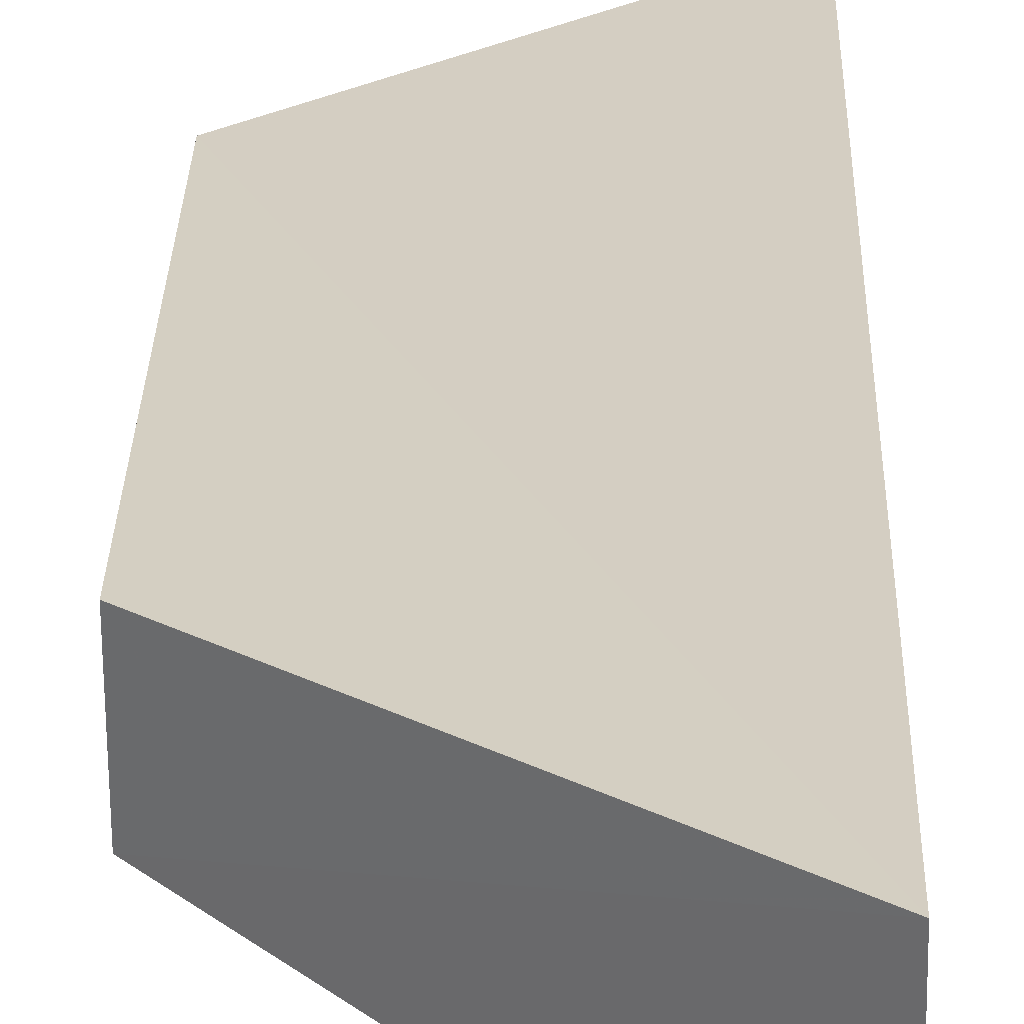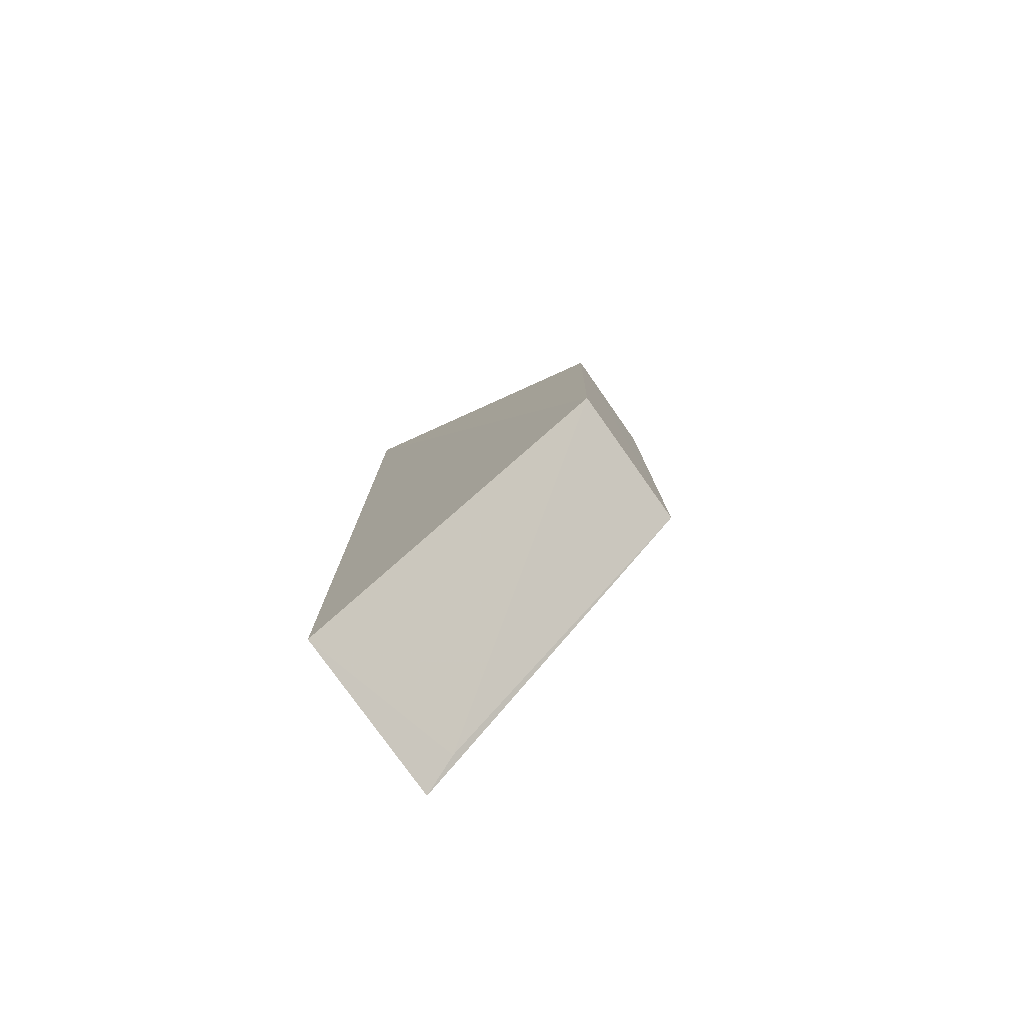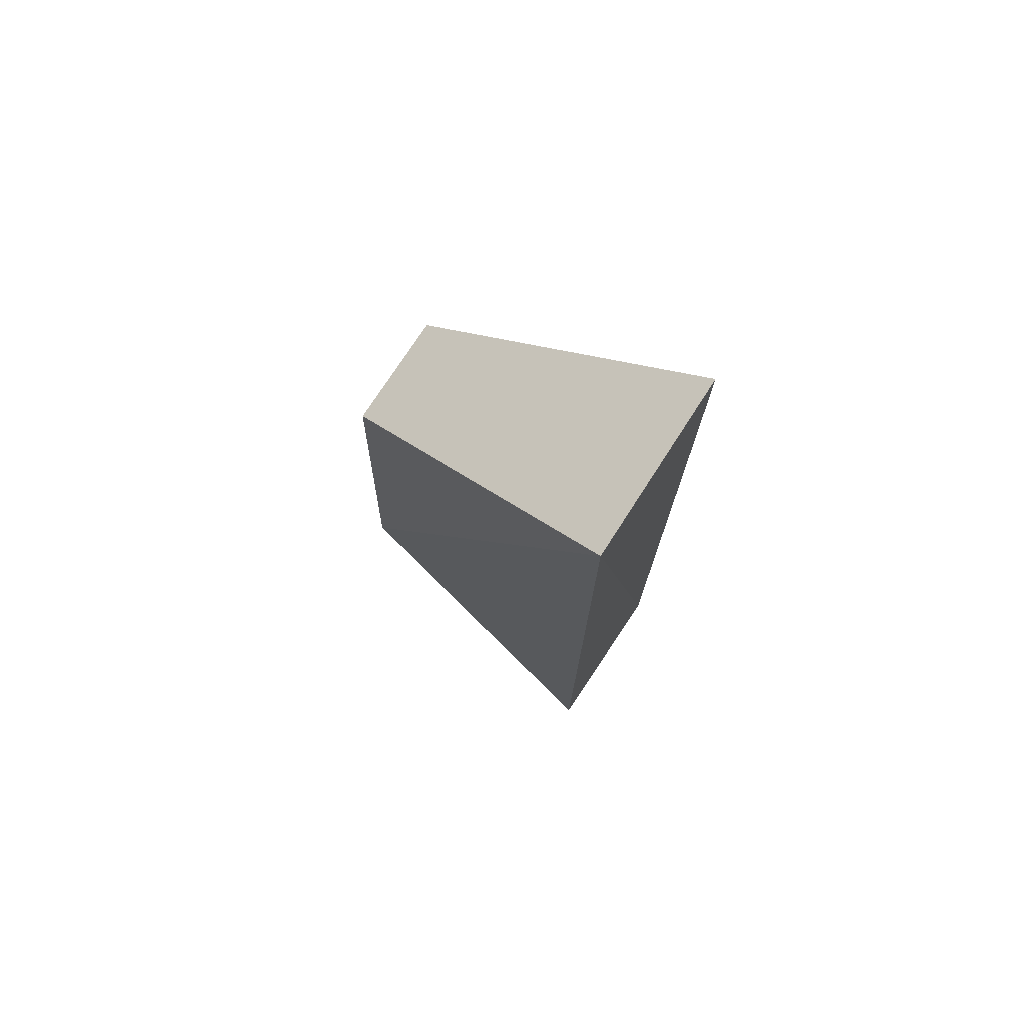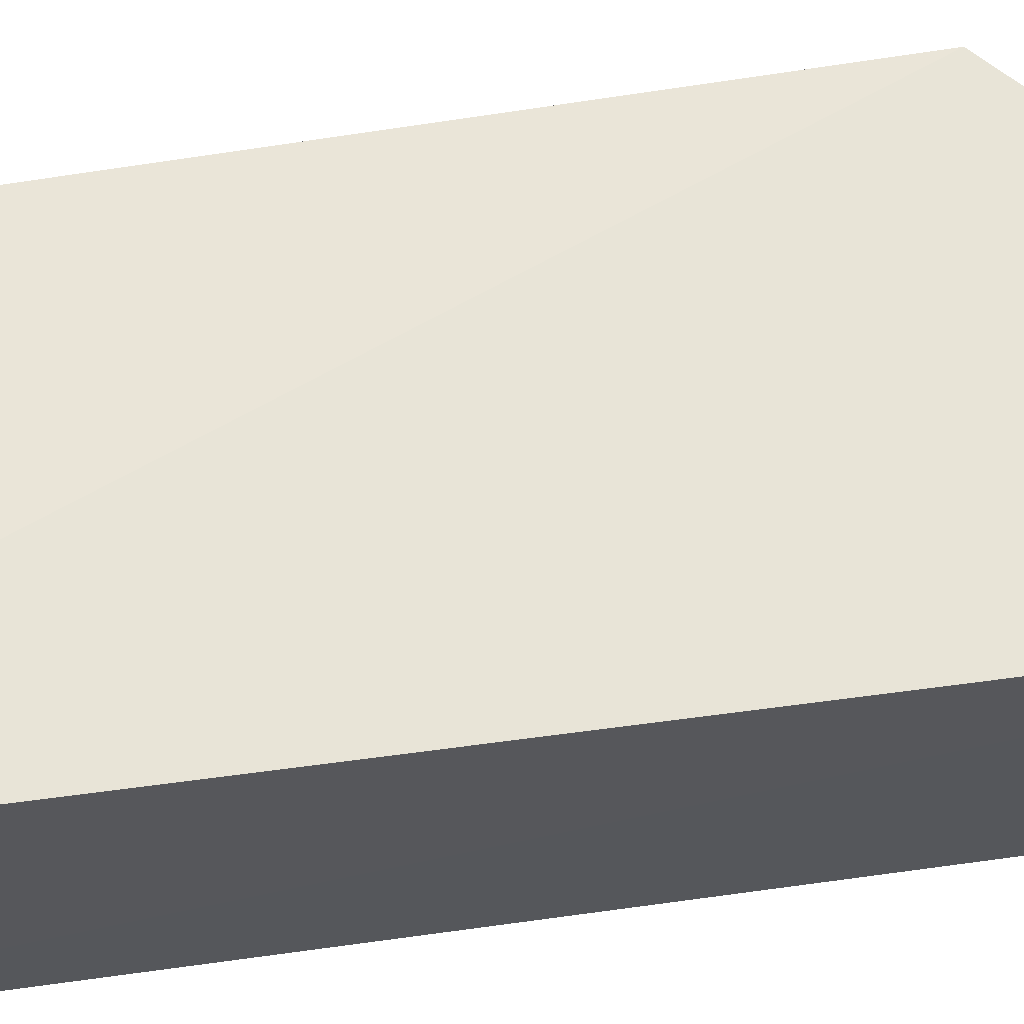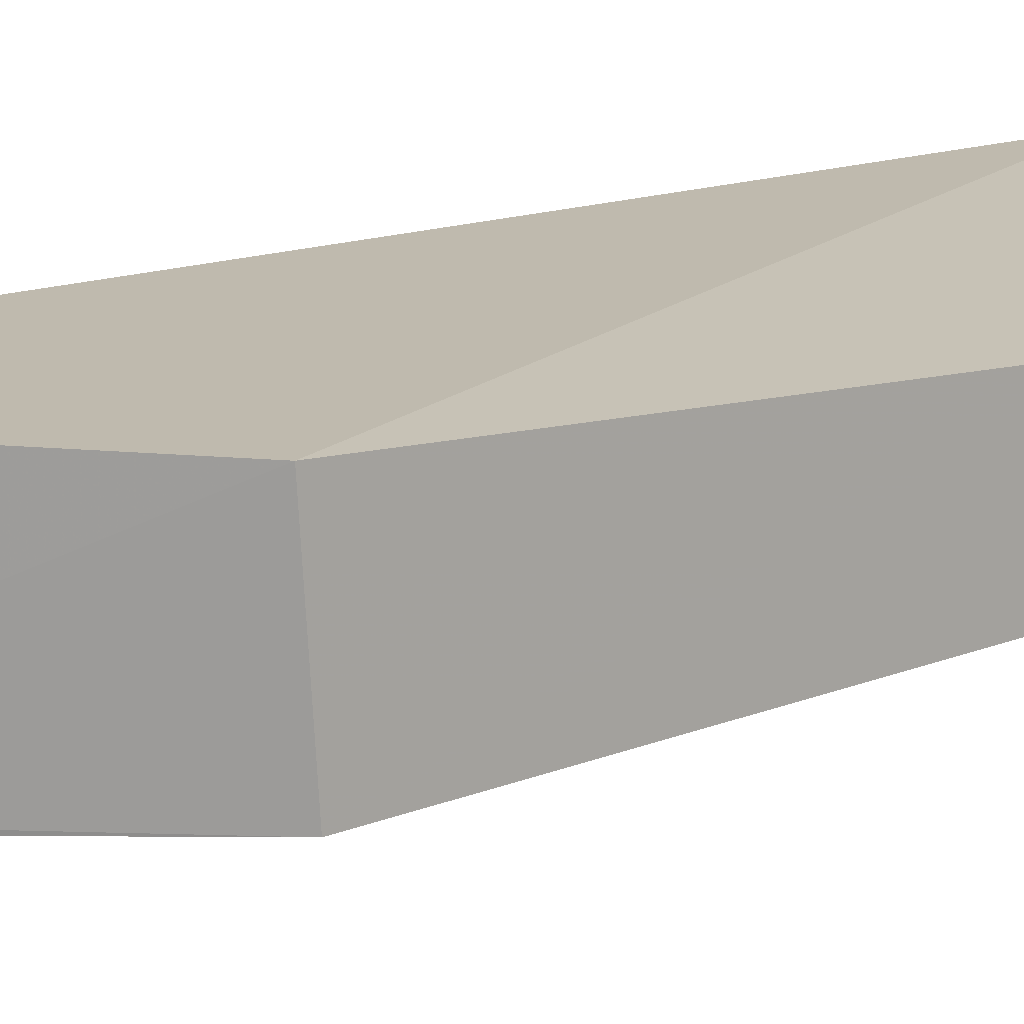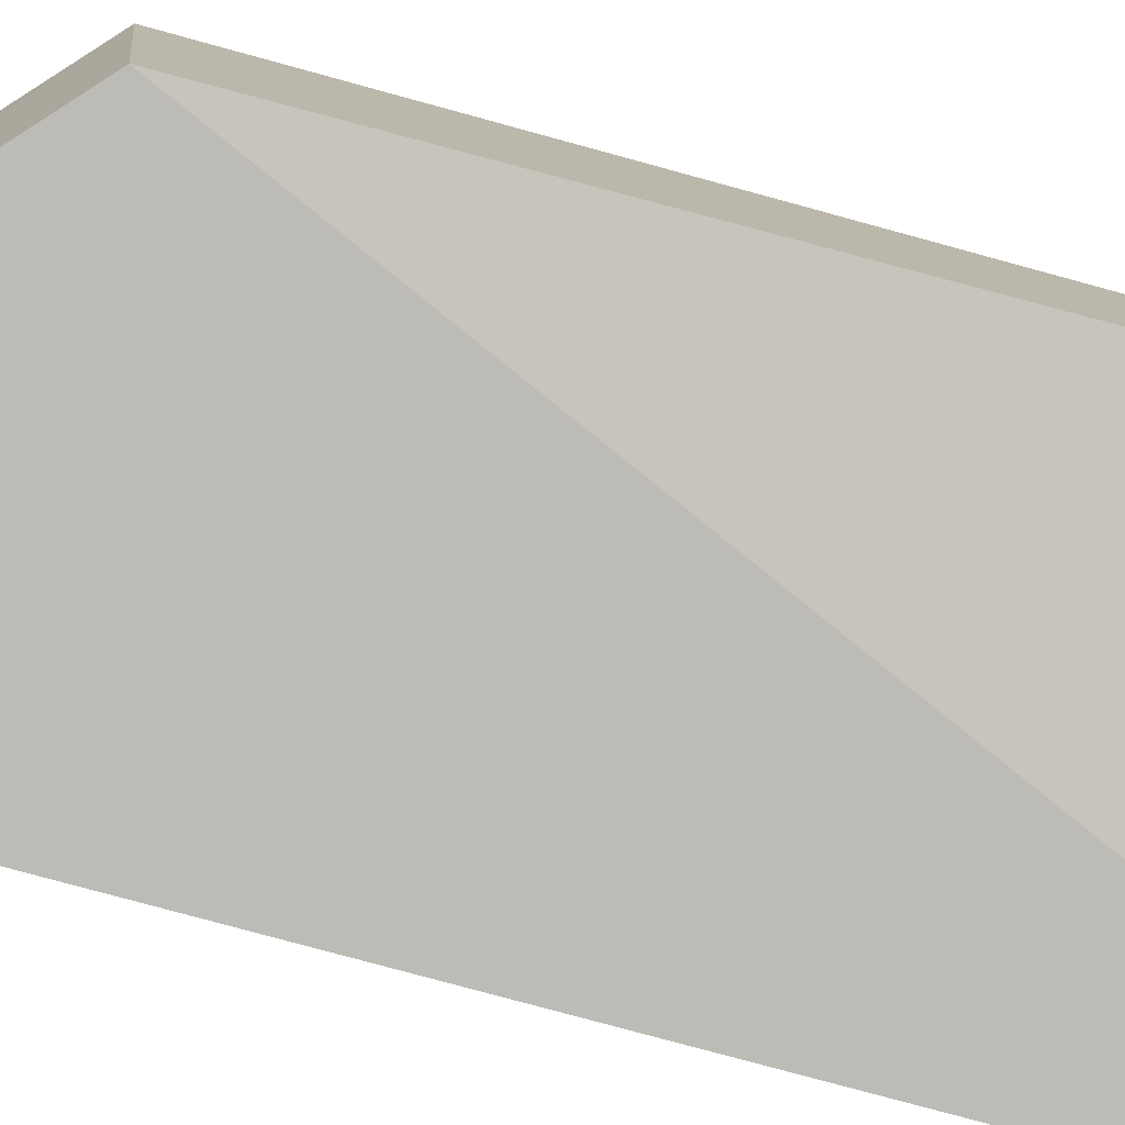
<metadata>
{"format":"obj","ext":"obj","renderer":"f3d","projection":"perspective","resolution":1024,"background":"white","views":[{"elev":25.6,"azim":-178.5,"up":"+Z"},{"elev":-78.7,"azim":35.1,"up":"+Y"},{"elev":75.8,"azim":-146.0,"up":"+Y"},{"elev":62.0,"azim":-98.0,"up":"+Z"},{"elev":14.9,"azim":52.6,"up":"+Z"},{"elev":-79.5,"azim":75.0,"up":"+Z"}]}
</metadata>
<code>
v -0.04851 -0.4909 -0.1631
v -0.03075 -0.5329 -0.1634
v -0.0308 -0.5072 -0.1713
v -0.04868 -0.4914 -0.1739
v -0.0486 -0.5492 -0.1632
v -0.03079 -0.5069 -0.1645
v -0.04867 -0.5486 -0.1736
v -0.03076 -0.5323 -0.1723
v -0.04667 -0.5468 -0.173
f 1 3 4
f 5 2 1
f 5 1 4
f 6 1 2
f 6 3 1
f 7 5 4
f 8 6 2
f 8 3 6
f 8 7 4
f 8 4 3
f 9 2 5
f 9 5 7
f 9 8 2
f 9 7 8

</code>
